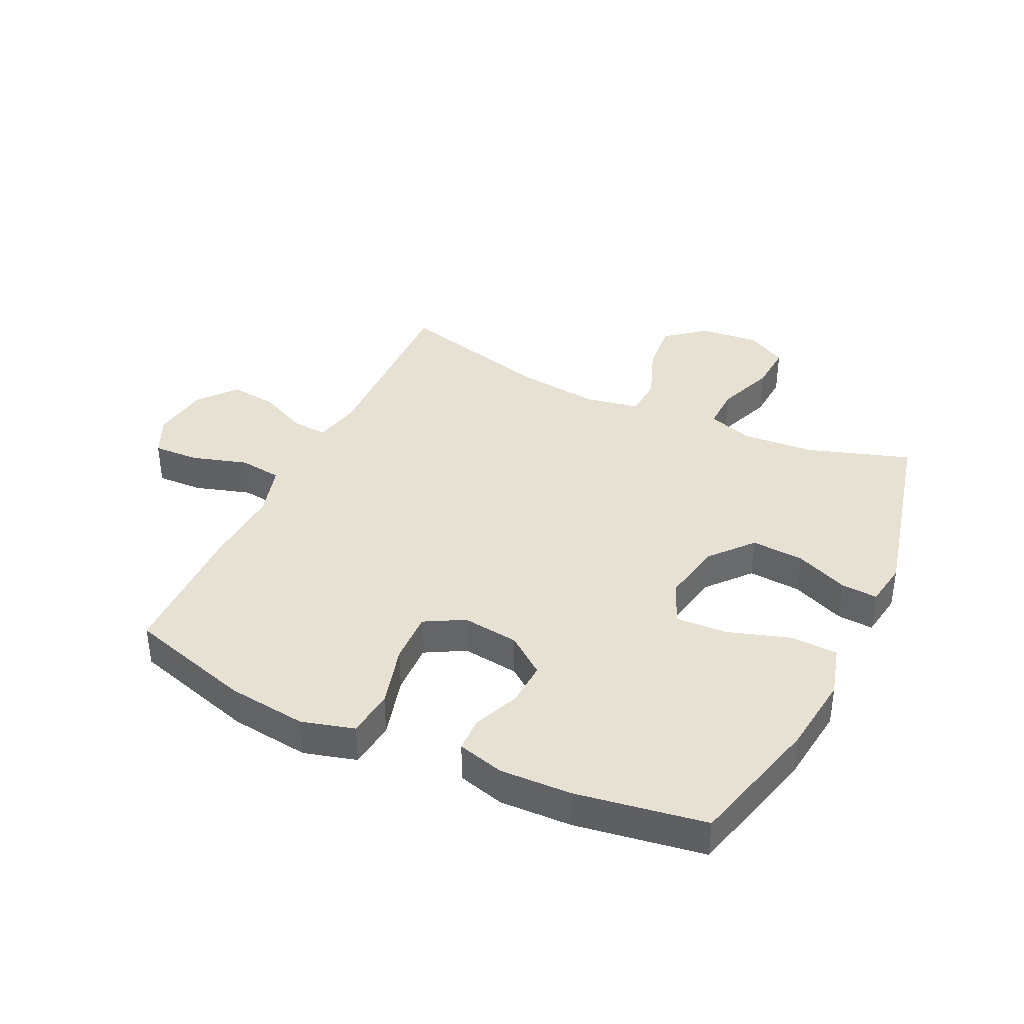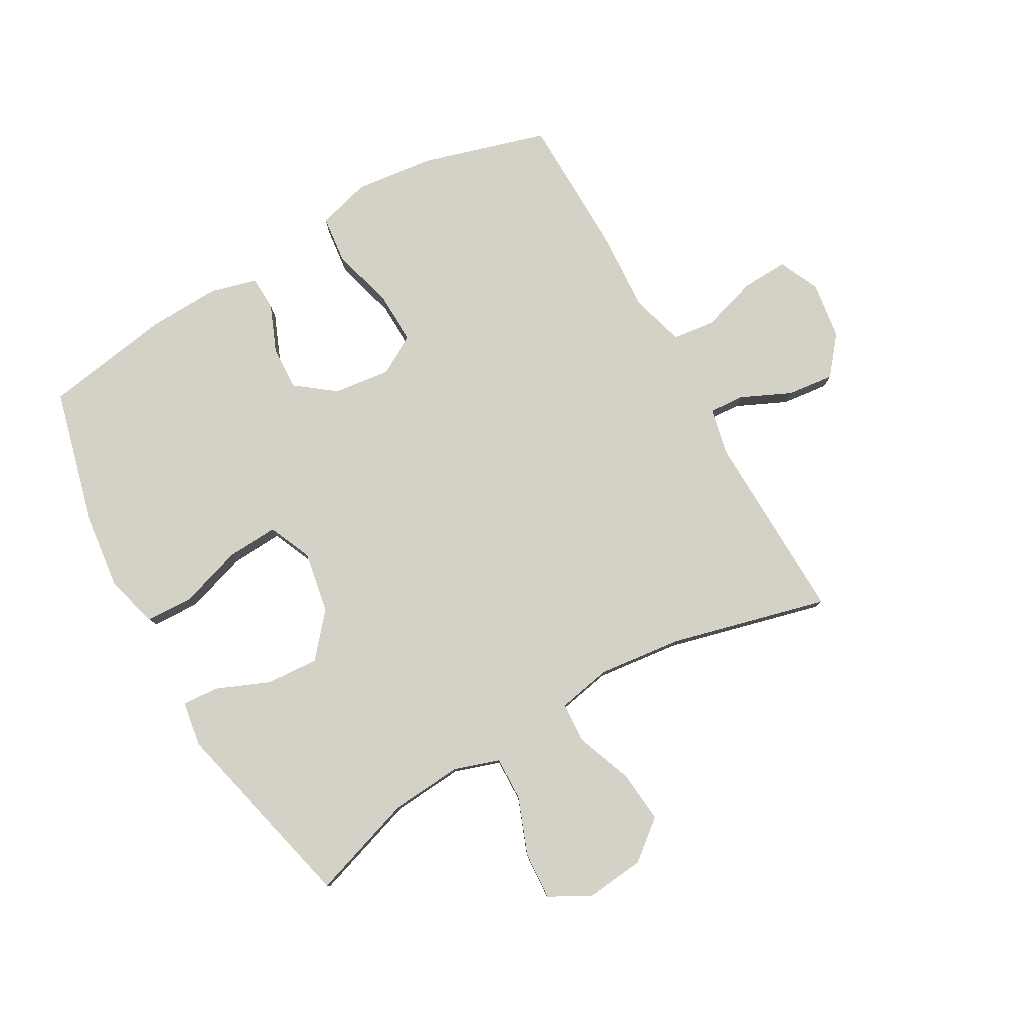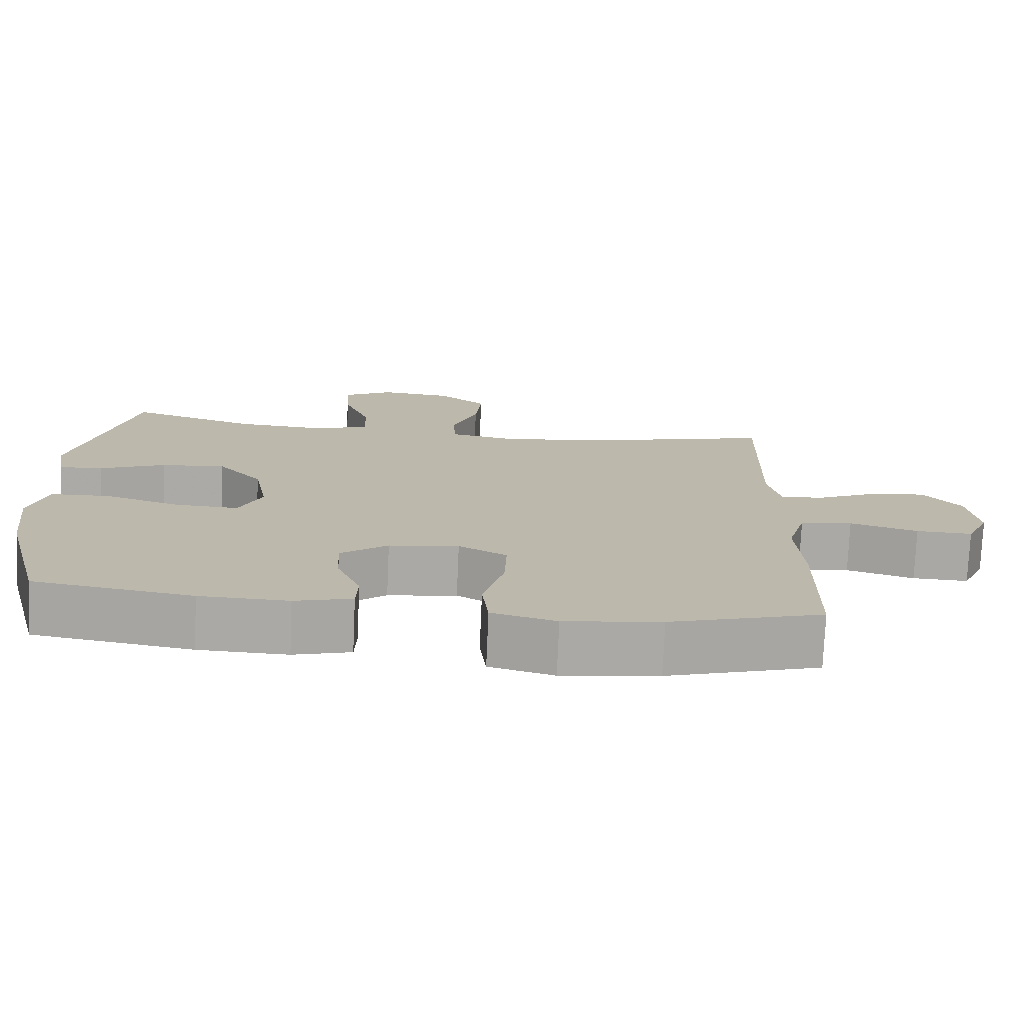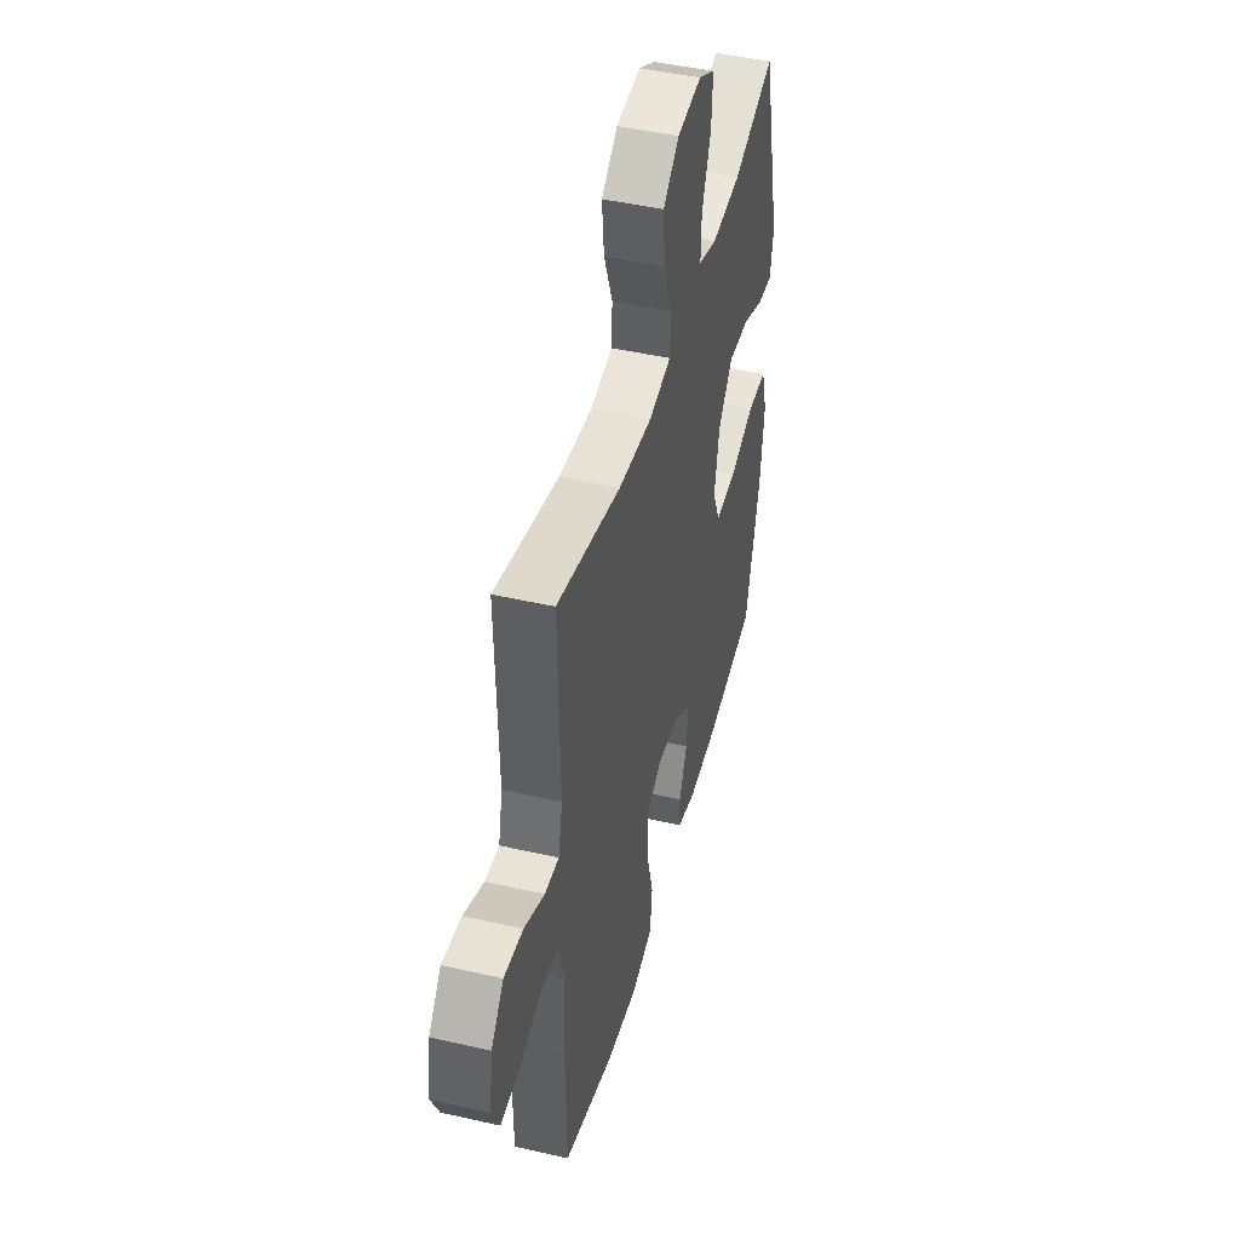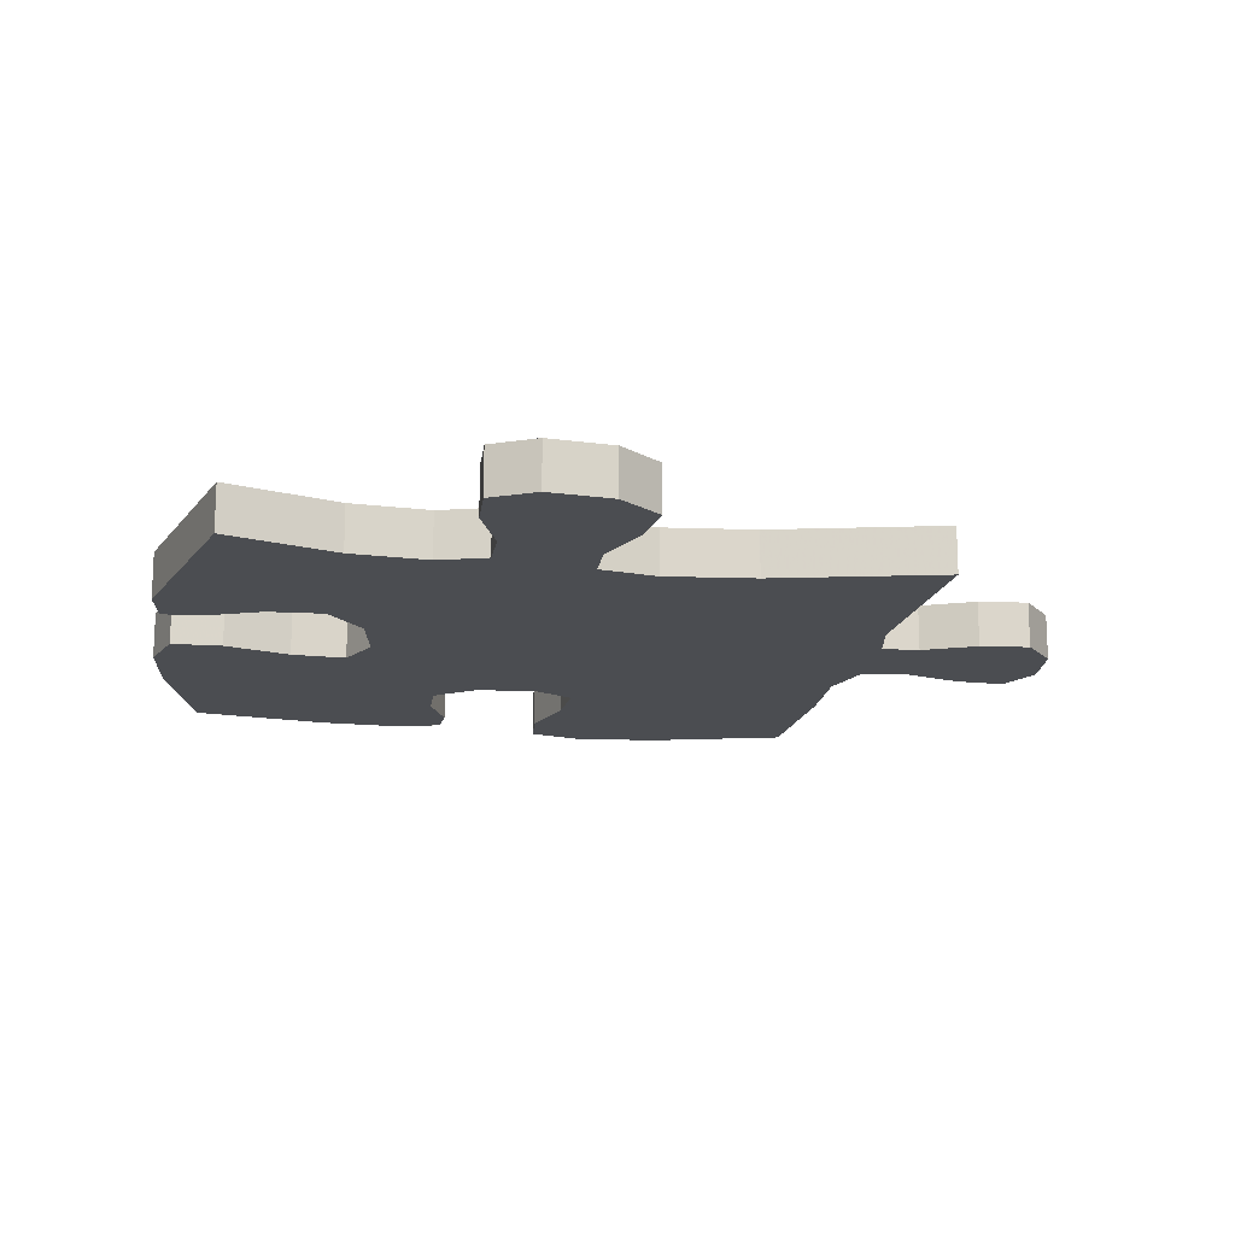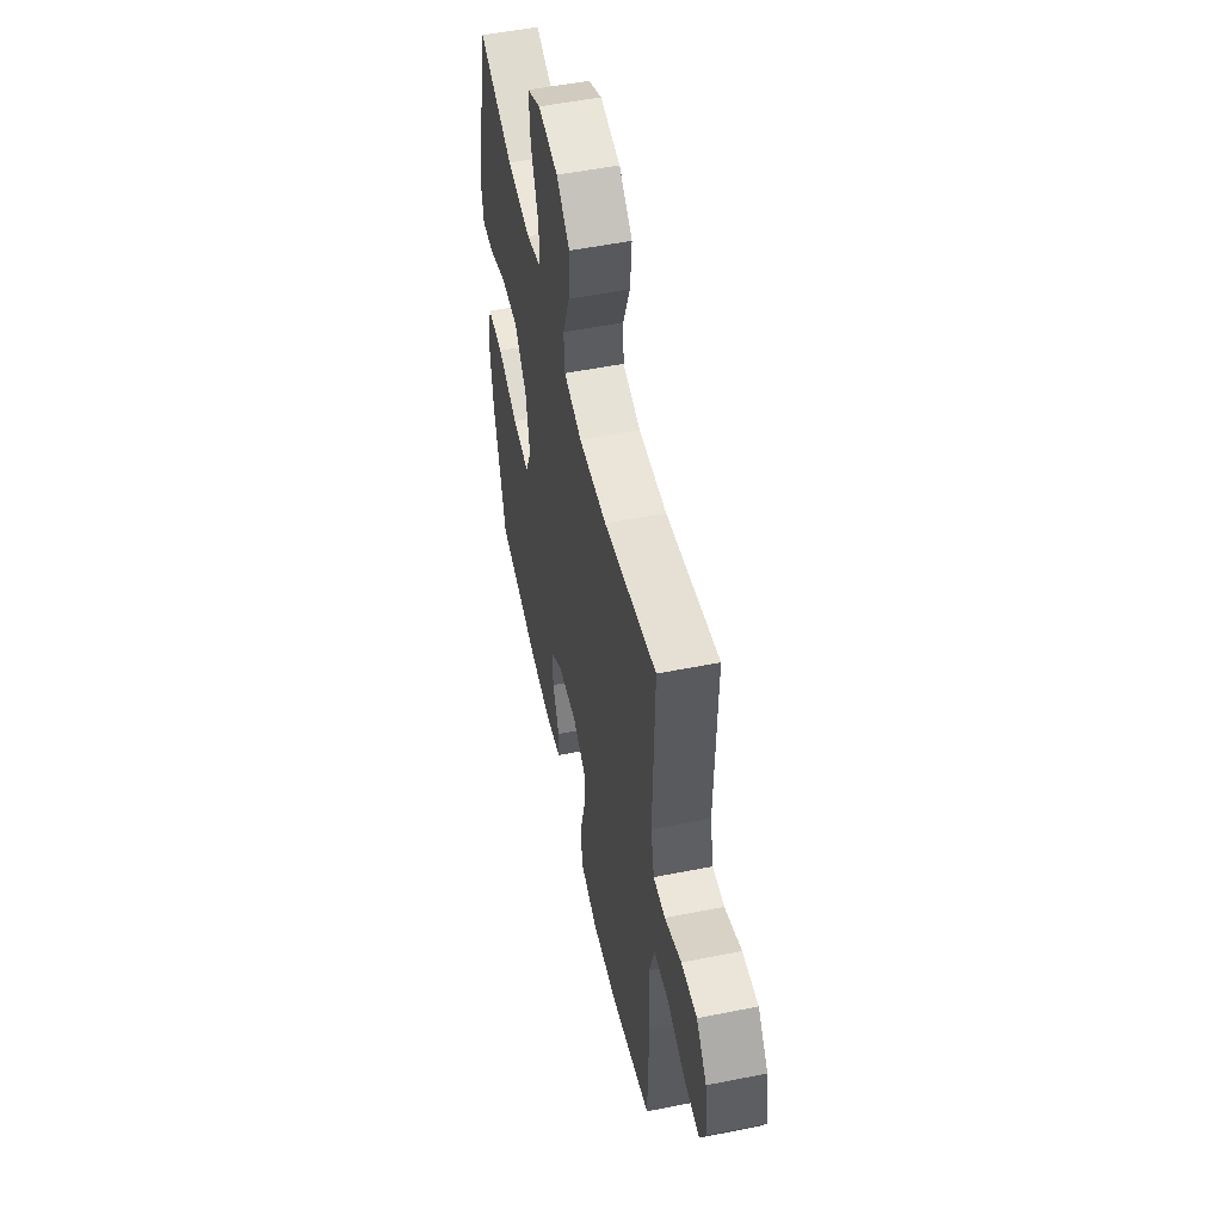
<metadata>
{"format":"obj","ext":"obj","renderer":"f3d","projection":"perspective","resolution":1024,"background":"white","views":[{"elev":38.7,"azim":-154.6,"up":"+Y"},{"elev":79.8,"azim":-29.7,"up":"+Y"},{"elev":-75.5,"azim":-2.5,"up":"+Z"},{"elev":45.6,"azim":104.8,"up":"+Z"},{"elev":-15.8,"azim":-10.6,"up":"+Y"},{"elev":53.4,"azim":78.0,"up":"+Z"}]}
</metadata>
<code>
v -0.5 0.07 0.5
v -0.329 0.07 0.444
v -0.21 0.07 0.435
v -0.135 0.07 0.46
v -0.137 0.07 0.532
v -0.173 0.07 0.626
v -0.178 0.07 0.705
v -0.111 0.07 0.742
v -0.013 0.07 0.732
v 0.052 0.07 0.68
v 0.044 0.07 0.594
v 0.009 0.07 0.501
v 0.013 0.07 0.434
v 0.102 0.07 0.417
v 0.24 0.07 0.433
v 0.5 0.07 0.5
v 0.492 0.07 0.183
v 0.509 0.07 0.106
v 0.567 0.07 0.11
v 0.649 0.07 0.148
v 0.726 0.07 0.157
v 0.777 0.07 0.095
v 0.791 0.07 0
v 0.76 0.07 -0.067
v 0.684 0.07 -0.064
v 0.592 0.07 -0.036
v 0.521 0.07 -0.045
v 0.496 0.07 -0.133
v 0.504 0.07 -0.267
v 0.5 0.07 -0.5
v 0.294 0.07 -0.561
v 0.163 0.07 -0.577
v 0.076 0.07 -0.553
v 0.067 0.07 -0.475
v 0.095 0.07 -0.371
v 0.098 0.07 -0.285
v 0.033 0.07 -0.249
v -0.061 0.07 -0.261
v -0.125 0.07 -0.31
v -0.121 0.07 -0.383
v -0.089 0.07 -0.46
v -0.091 0.07 -0.517
v -0.168 0.07 -0.538
v -0.287 0.07 -0.534
v -0.5 0.07 -0.5
v -0.558 0.07 -0.279
v -0.574 0.07 -0.147
v -0.55 0.07 -0.062
v -0.471 0.07 -0.059
v -0.368 0.07 -0.092
v -0.283 0.07 -0.096
v -0.252 0.07 -0.025
v -0.271 0.07 0.077
v -0.331 0.07 0.147
v -0.418 0.07 0.141
v -0.506 0.07 0.104
v -0.566 0.07 0.1
v -0.578 0.07 0.175
v -0.5 0 0.5
v -0.329 0 0.444
v -0.21 0 0.435
v -0.135 0 0.46
v -0.137 0 0.532
v -0.173 0 0.626
v -0.178 0 0.705
v -0.111 0 0.742
v -0.013 0 0.732
v 0.052 0 0.68
v 0.044 0 0.594
v 0.009 0 0.501
v 0.013 0 0.434
v 0.102 0 0.417
v 0.24 0 0.433
v 0.5 0 0.5
v 0.492 0 0.183
v 0.509 0 0.106
v 0.567 0 0.11
v 0.649 0 0.148
v 0.726 0 0.157
v 0.777 0 0.095
v 0.791 0 0
v 0.76 0 -0.067
v 0.684 0 -0.064
v 0.592 0 -0.036
v 0.521 0 -0.045
v 0.496 0 -0.133
v 0.504 0 -0.267
v 0.5 0 -0.5
v 0.294 0 -0.561
v 0.163 0 -0.577
v 0.076 0 -0.553
v 0.067 0 -0.475
v 0.095 0 -0.371
v 0.098 0 -0.285
v 0.033 0 -0.249
v -0.061 0 -0.261
v -0.125 0 -0.31
v -0.121 0 -0.383
v -0.089 0 -0.46
v -0.091 0 -0.517
v -0.168 0 -0.538
v -0.287 0 -0.534
v -0.5 0 -0.5
v -0.558 0 -0.279
v -0.574 0 -0.147
v -0.55 0 -0.062
v -0.471 0 -0.059
v -0.368 0 -0.092
v -0.283 0 -0.096
v -0.252 0 -0.025
v -0.271 0 0.077
v -0.331 0 0.147
v -0.418 0 0.141
v -0.506 0 0.104
v -0.566 0 0.1
v -0.578 0 0.175
f 55 56 57 58
f 54 55 58 1
f 53 54 1 2
f 52 53 2 3
f 47 48 49 50
f 47 50 51
f 46 47 51
f 45 46 51
f 44 45 51
f 43 44 51 52
f 40 41 42 43
f 39 40 43 52
f 32 33 34 35
f 32 35 36
f 31 32 36
f 28 29 30 31
f 27 28 31 36
f 23 24 25 26
f 23 26 27
f 22 23 27
f 19 20 21 22
f 18 19 22 27
f 17 18 27 36
f 15 16 17 36
f 9 10 11 12
f 9 12 13
f 8 9 13
f 5 6 7 8
f 4 5 8 13
f 3 4 13 14
f 38 39 52 3
f 37 38 3 14
f 14 15 36 37
f 116 115 114 113
f 59 116 113 112
f 60 59 112 111
f 61 60 111 110
f 108 107 106 105
f 109 108 105
f 109 105 104
f 109 104 103
f 109 103 102
f 110 109 102 101
f 101 100 99 98
f 110 101 98 97
f 93 92 91 90
f 94 93 90
f 94 90 89
f 89 88 87 86
f 94 89 86 85
f 84 83 82 81
f 85 84 81
f 85 81 80
f 80 79 78 77
f 85 80 77 76
f 94 85 76 75
f 94 75 74 73
f 70 69 68 67
f 71 70 67
f 71 67 66
f 66 65 64 63
f 71 66 63 62
f 72 71 62 61
f 61 110 97 96
f 72 61 96 95
f 95 94 73 72
f 1 59 60 2
f 2 60 61 3
f 3 61 62 4
f 4 62 63 5
f 5 63 64 6
f 6 64 65 7
f 7 65 66 8
f 8 66 67 9
f 9 67 68 10
f 10 68 69 11
f 11 69 70 12
f 12 70 71 13
f 13 71 72 14
f 14 72 73 15
f 15 73 74 16
f 16 74 75 17
f 17 75 76 18
f 18 76 77 19
f 19 77 78 20
f 20 78 79 21
f 21 79 80 22
f 22 80 81 23
f 23 81 82 24
f 24 82 83 25
f 25 83 84 26
f 26 84 85 27
f 27 85 86 28
f 28 86 87 29
f 29 87 88 30
f 30 88 89 31
f 31 89 90 32
f 32 90 91 33
f 33 91 92 34
f 34 92 93 35
f 35 93 94 36
f 36 94 95 37
f 37 95 96 38
f 38 96 97 39
f 39 97 98 40
f 40 98 99 41
f 41 99 100 42
f 42 100 101 43
f 43 101 102 44
f 44 102 103 45
f 45 103 104 46
f 46 104 105 47
f 47 105 106 48
f 48 106 107 49
f 49 107 108 50
f 50 108 109 51
f 51 109 110 52
f 52 110 111 53
f 53 111 112 54
f 54 112 113 55
f 55 113 114 56
f 56 114 115 57
f 57 115 116 58
f 58 116 59 1

</code>
